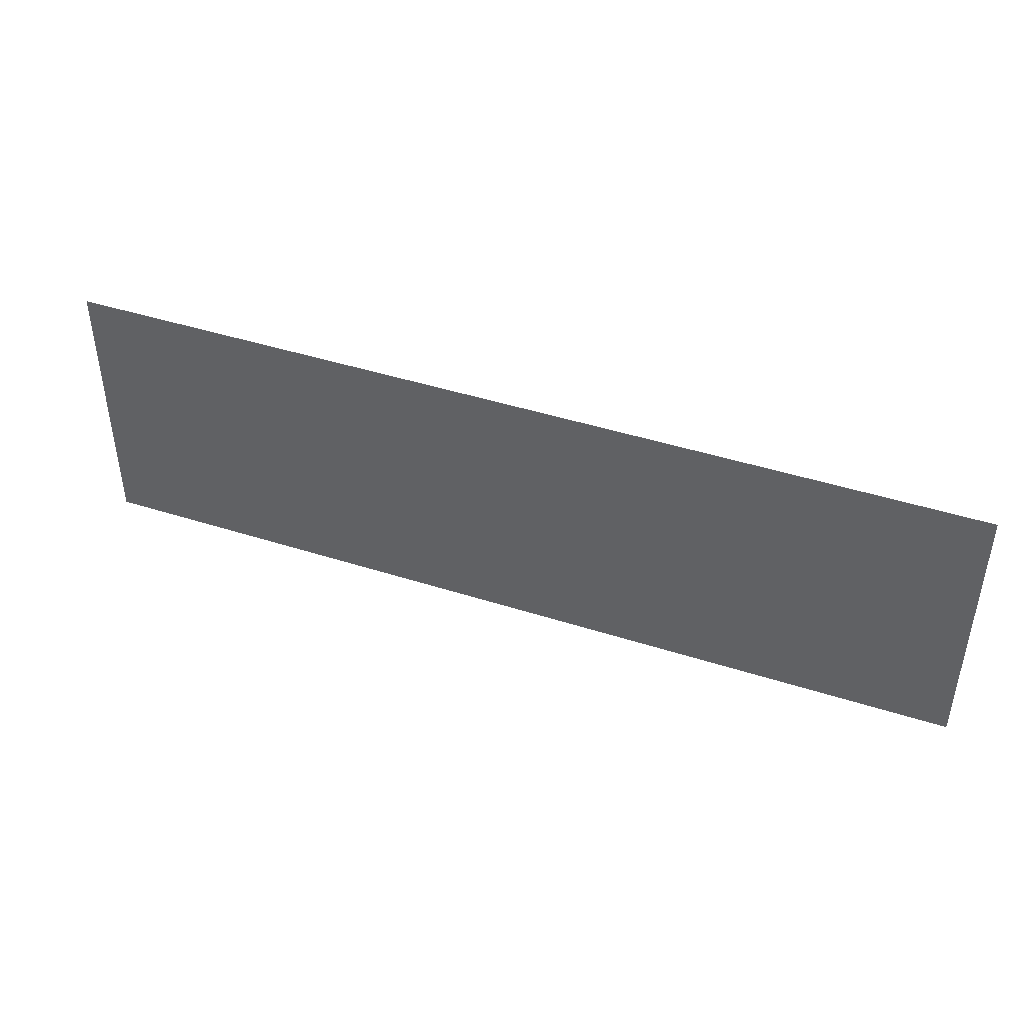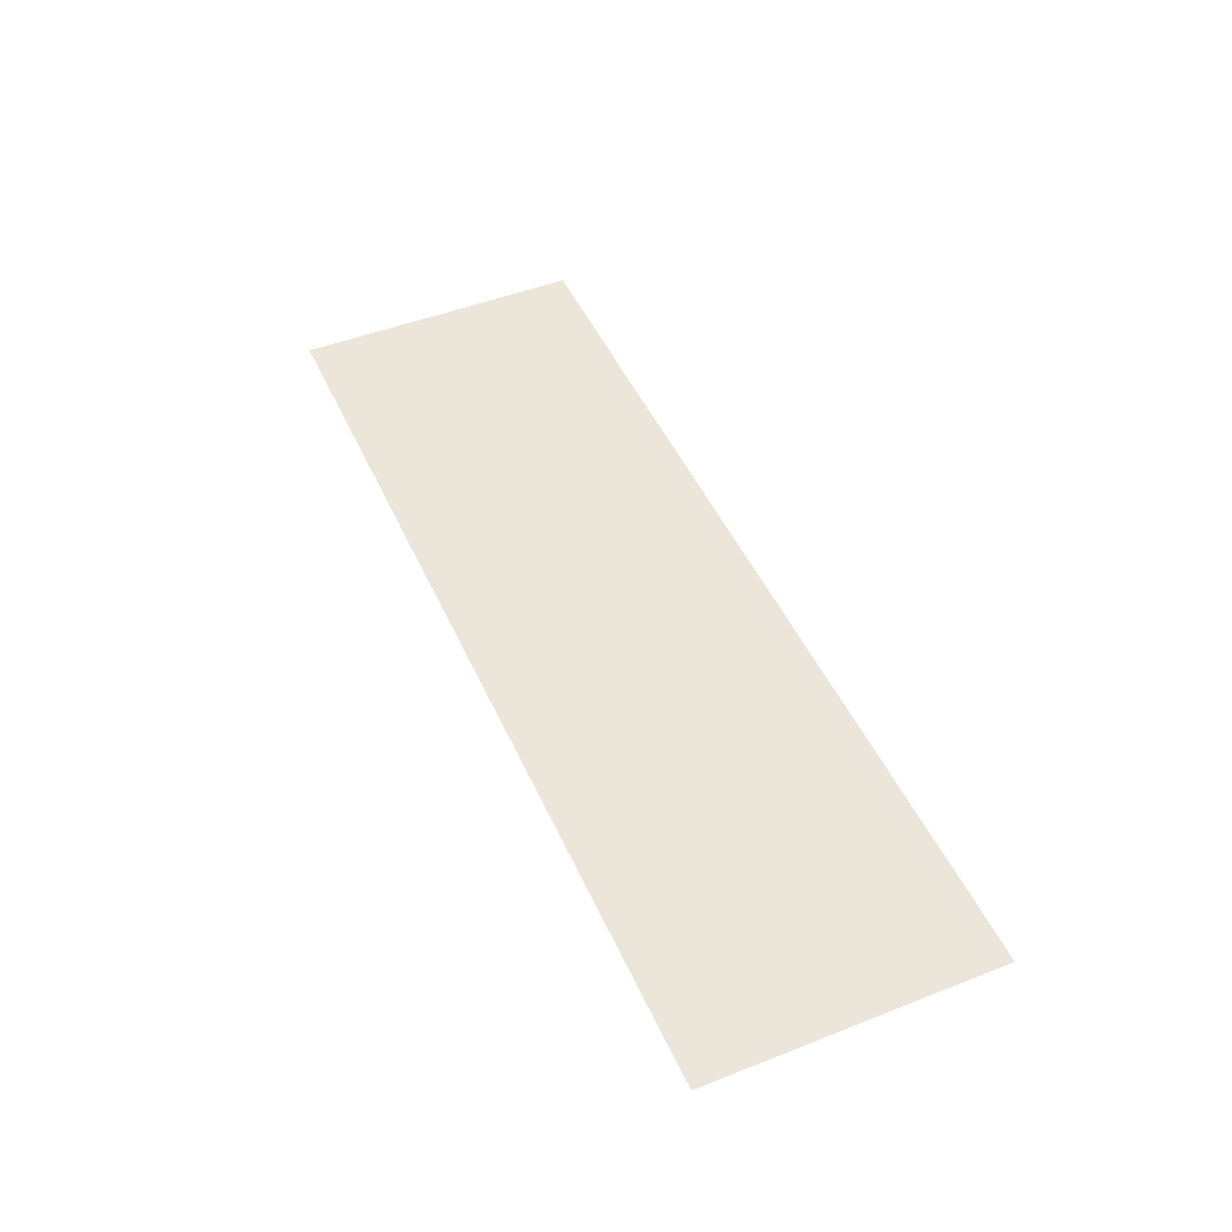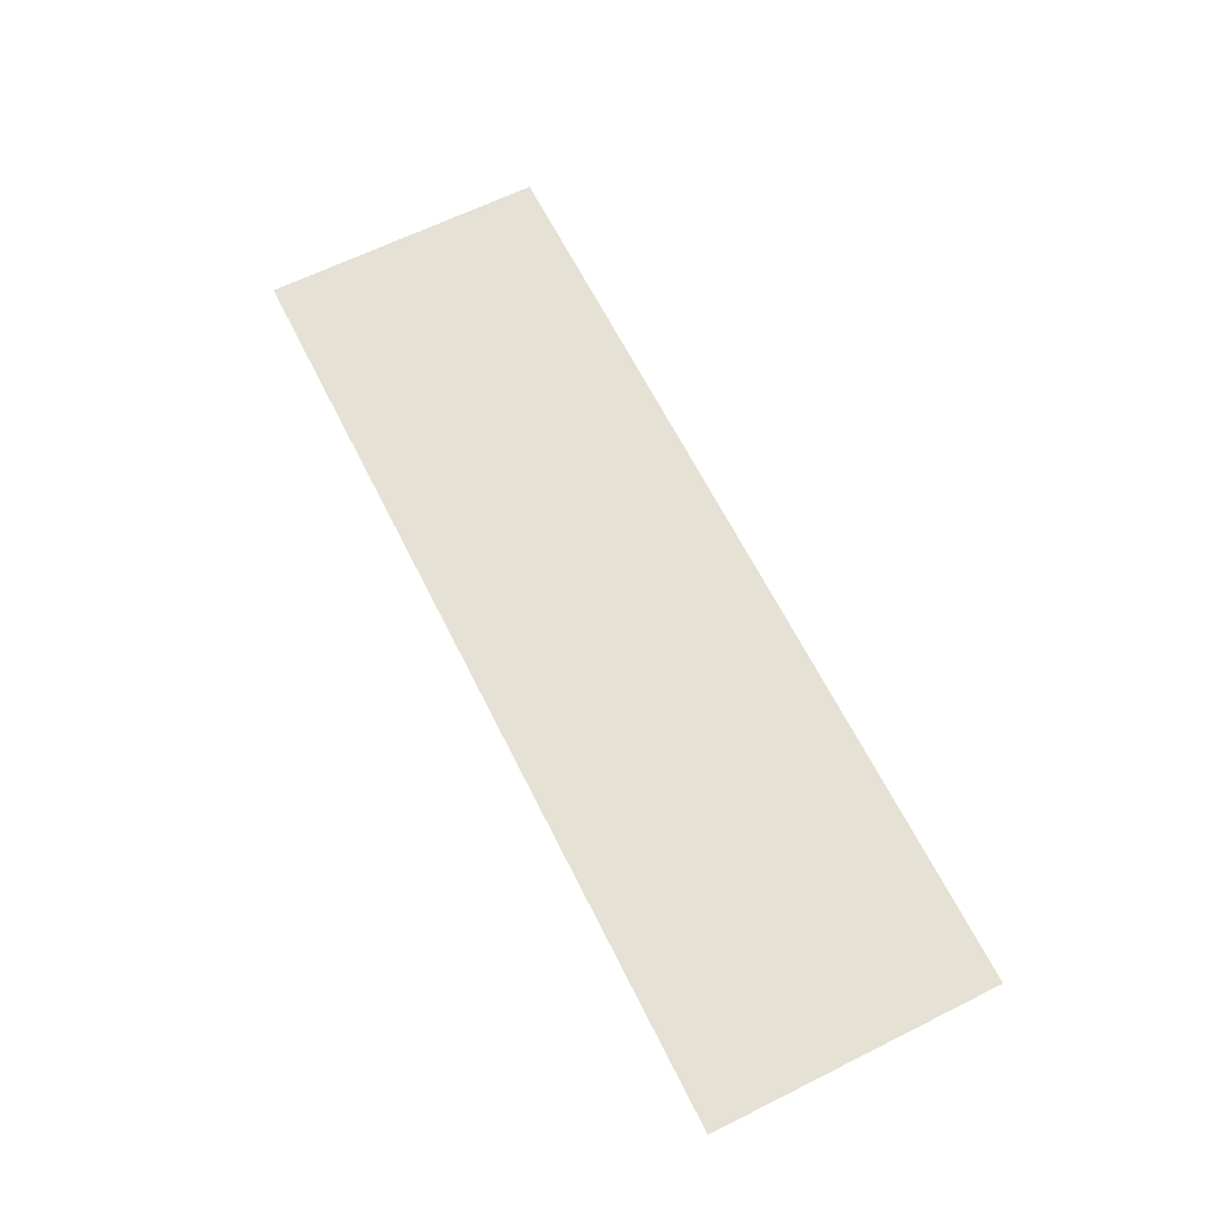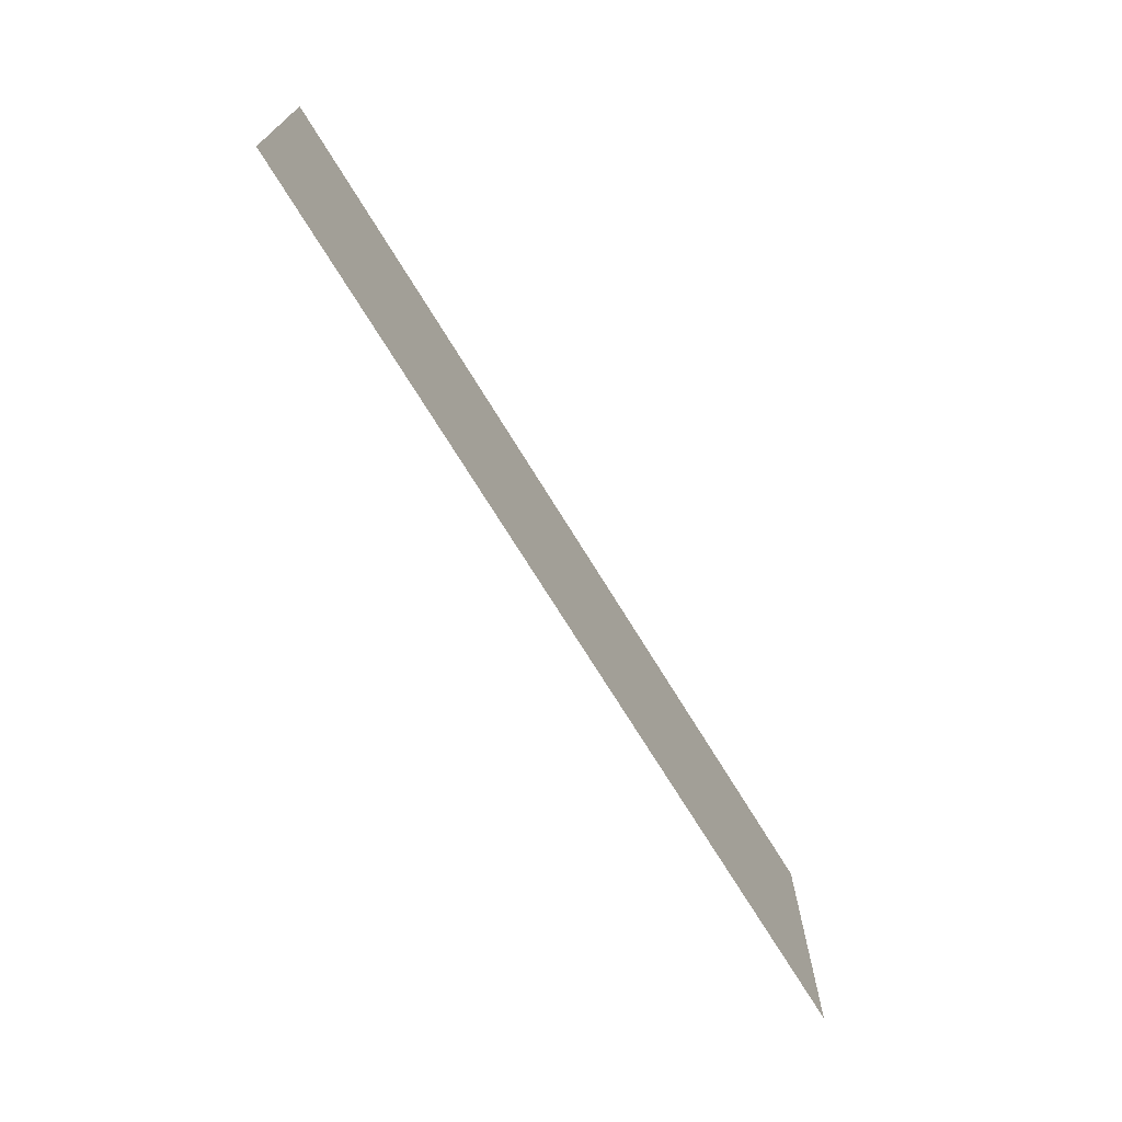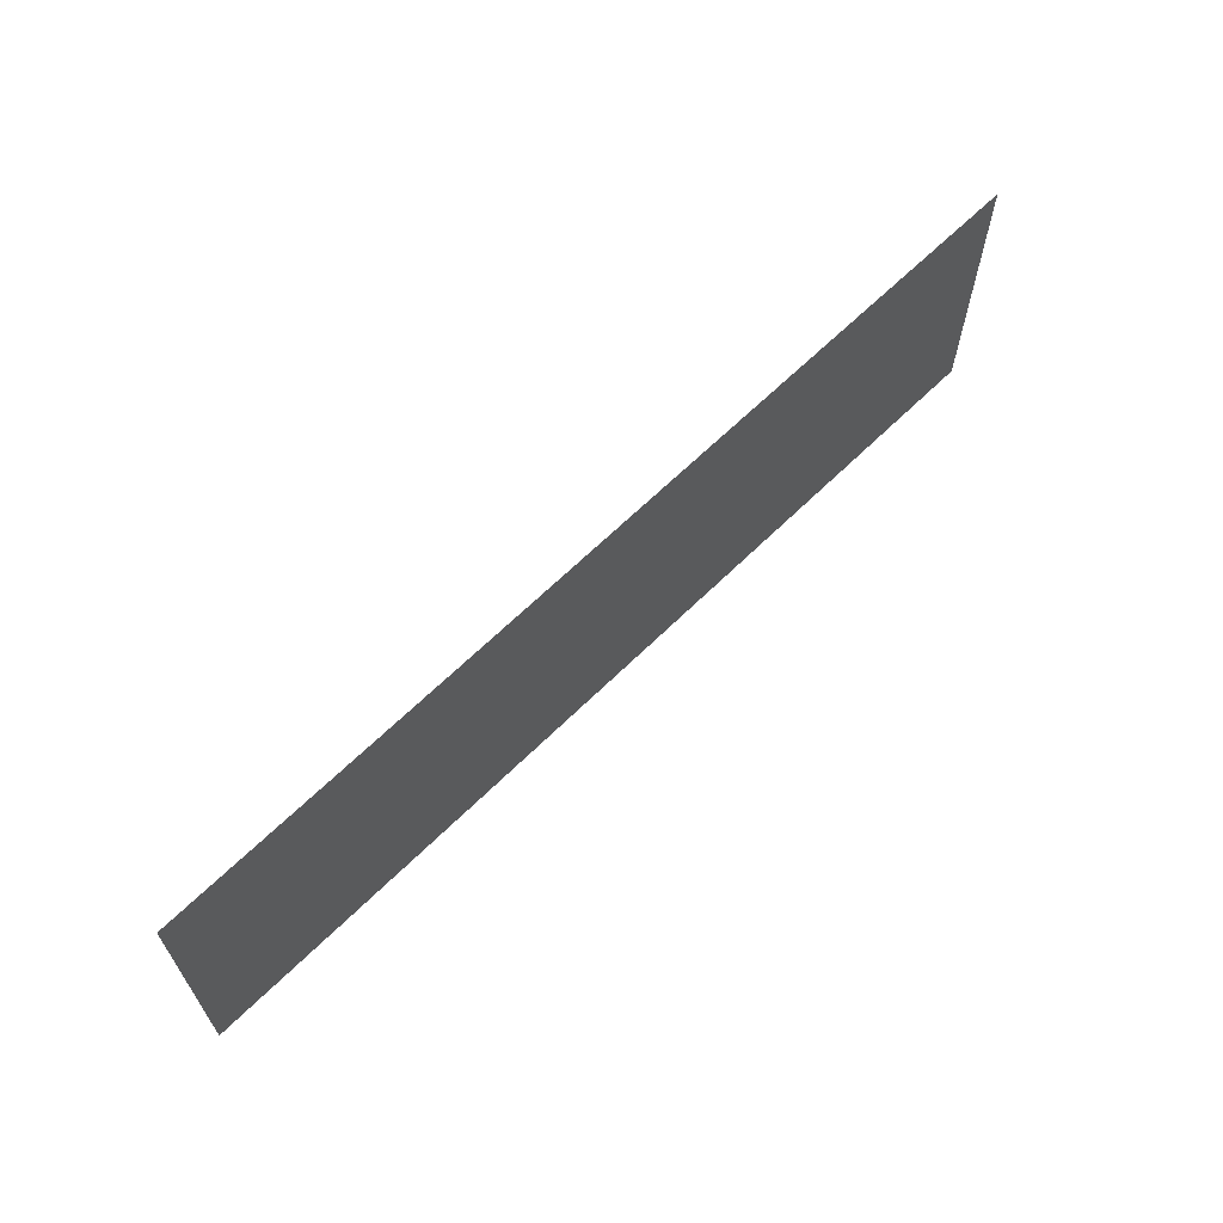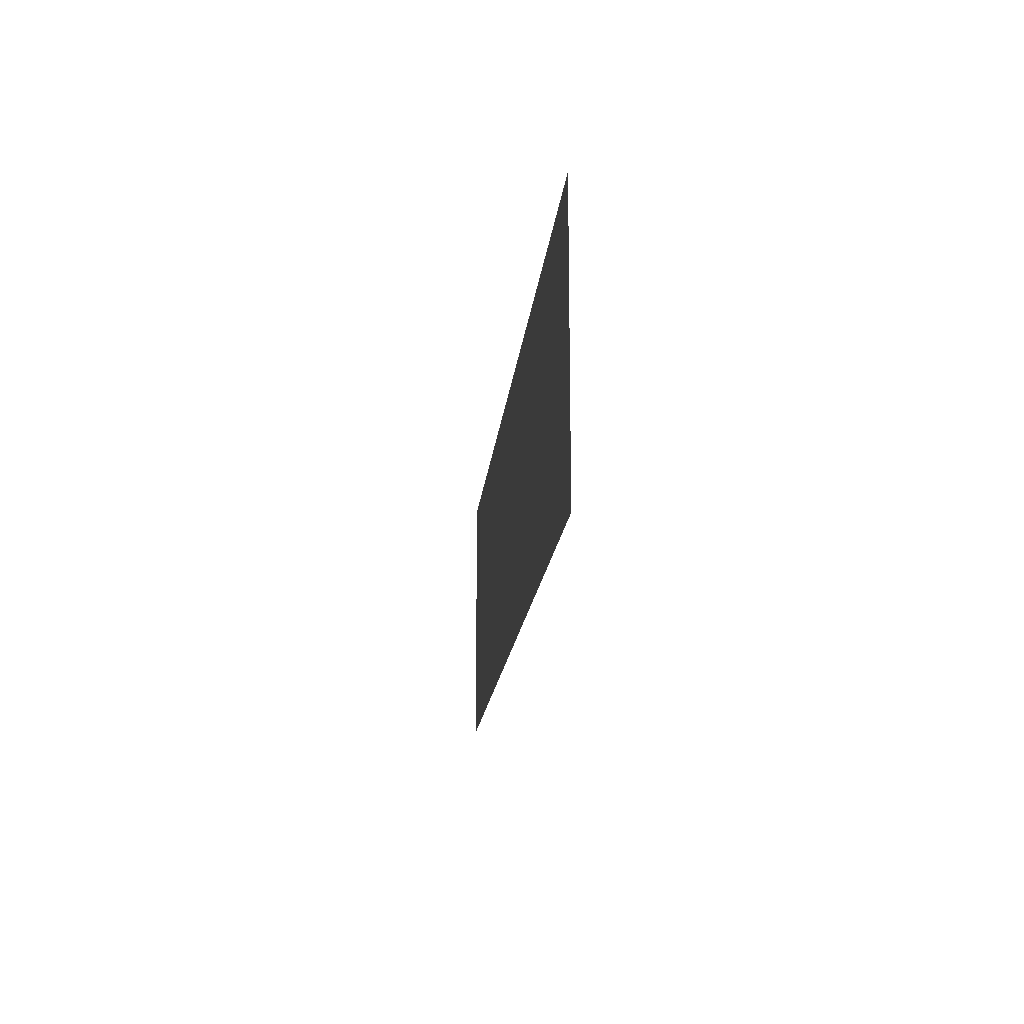
<metadata>
{"format":"obj","ext":"obj","renderer":"f3d","projection":"perspective","resolution":1024,"background":"white","views":[{"elev":44.0,"azim":-159.4,"up":"+Y"},{"elev":48.1,"azim":-113.7,"up":"+Z"},{"elev":64.6,"azim":-116.6,"up":"+Z"},{"elev":-71.1,"azim":121.4,"up":"+Y"},{"elev":64.2,"azim":135.2,"up":"+Y"},{"elev":-17.0,"azim":-95.5,"up":"+Y"}]}
</metadata>
<code>
o mesh43/mesh43-geometry#mesh43-geometry
v -0.3121 -0.4968 -0.3451
v -0.6587 -0.4968 -0.3451
v -0.3121 -0.3911 -0.3451
v -0.6587 -0.3911 -0.3451
f 1 2 3
f 3 2 1
f 1 3 2
f 2 3 1
f 4 3 2
f 2 3 4
f 4 2 3
f 3 2 4

</code>
